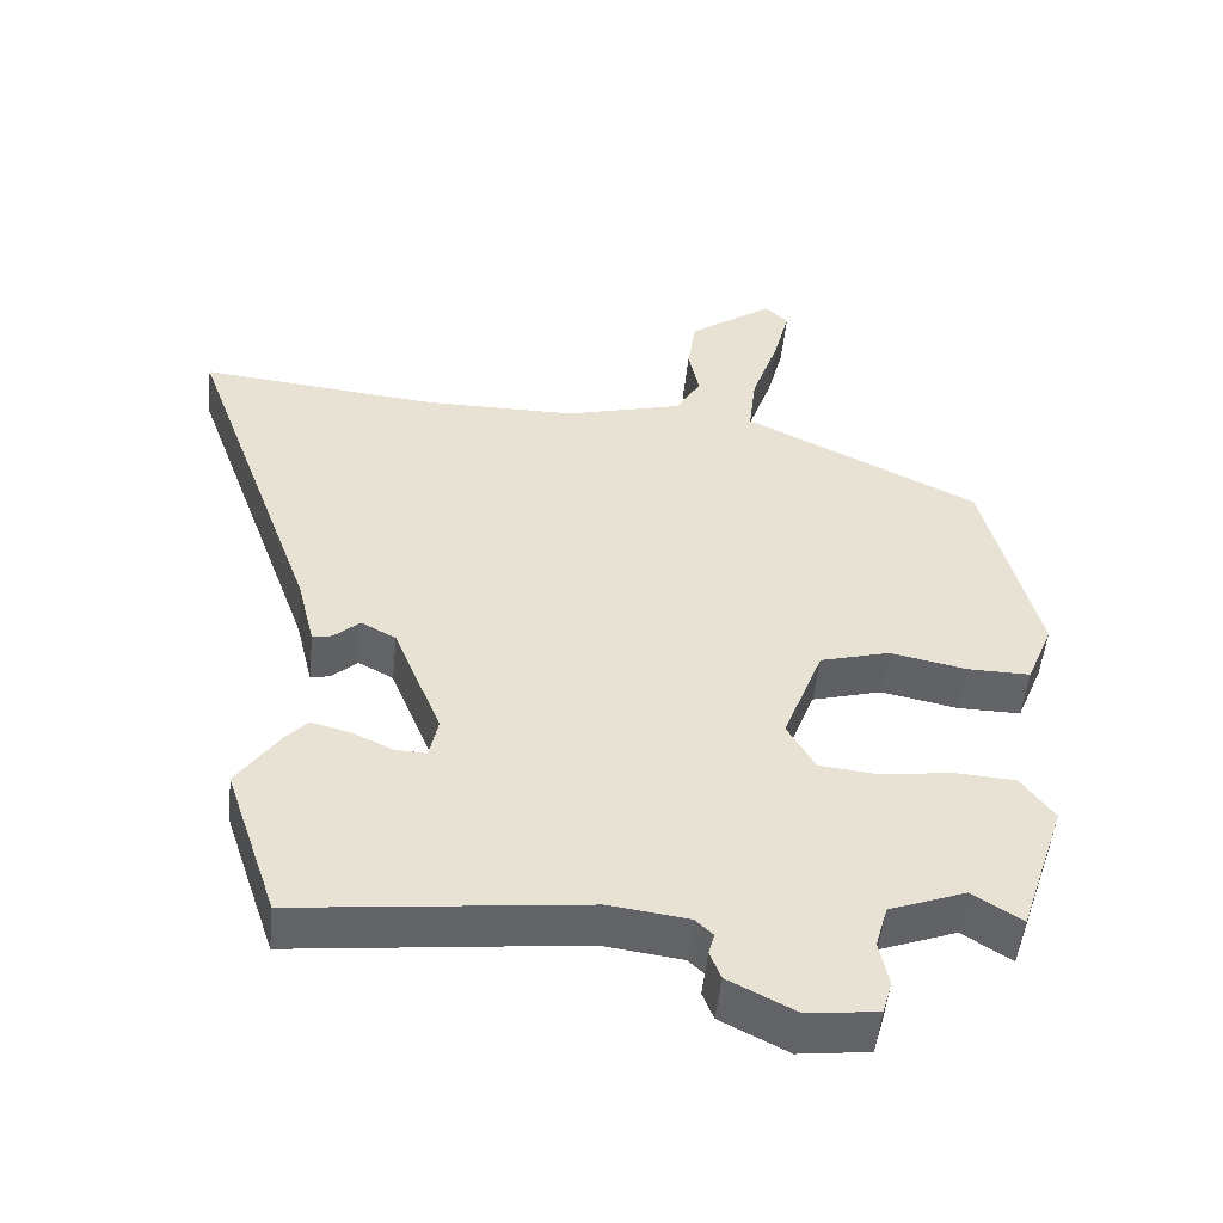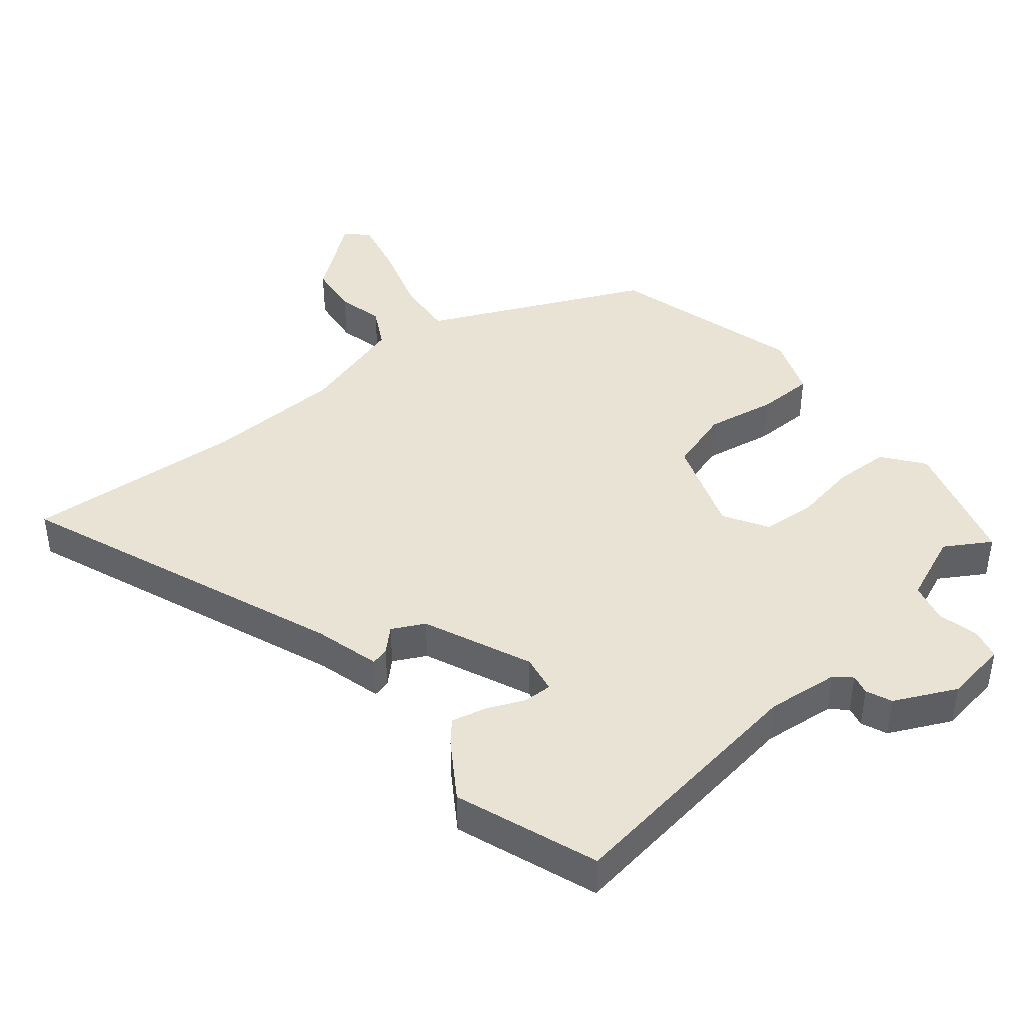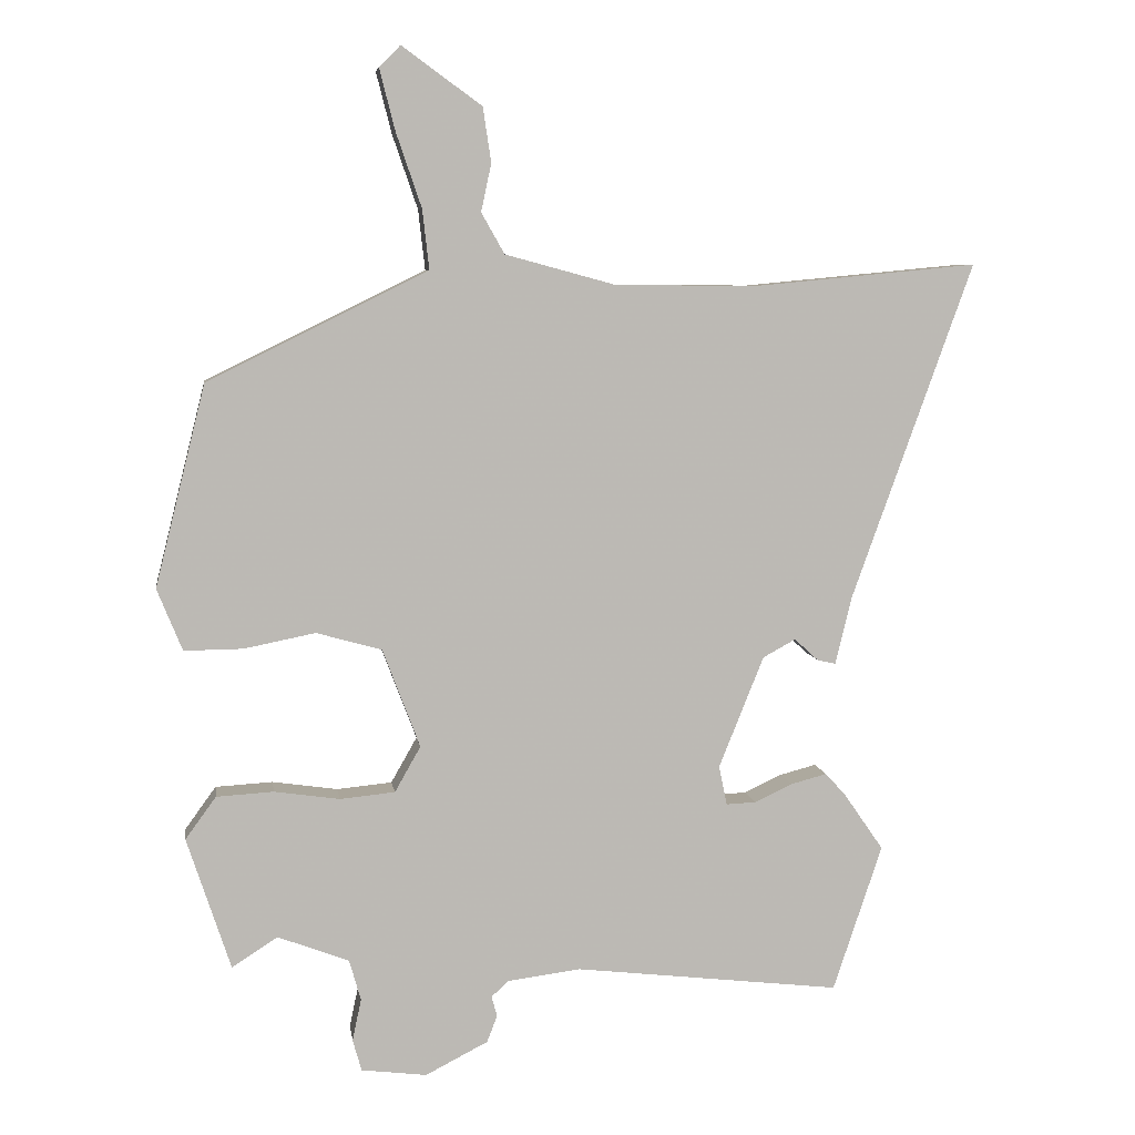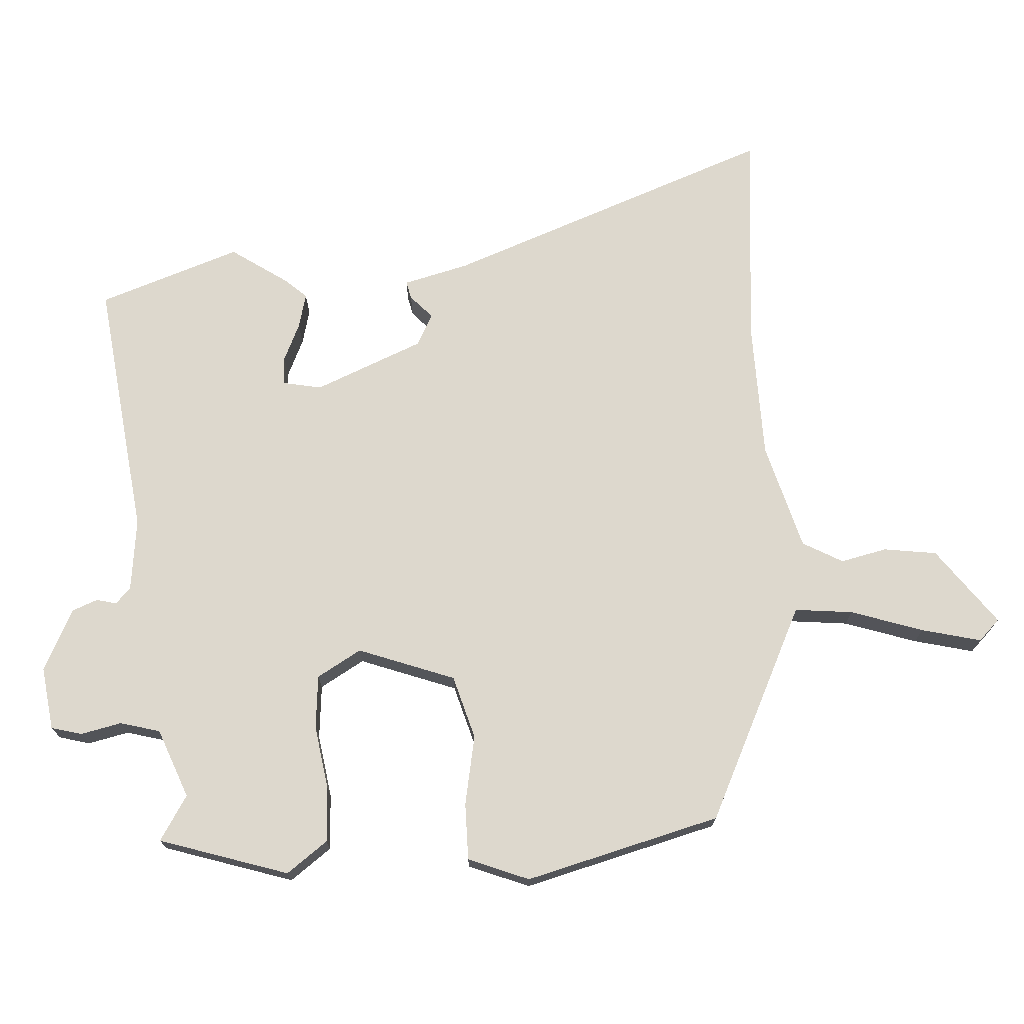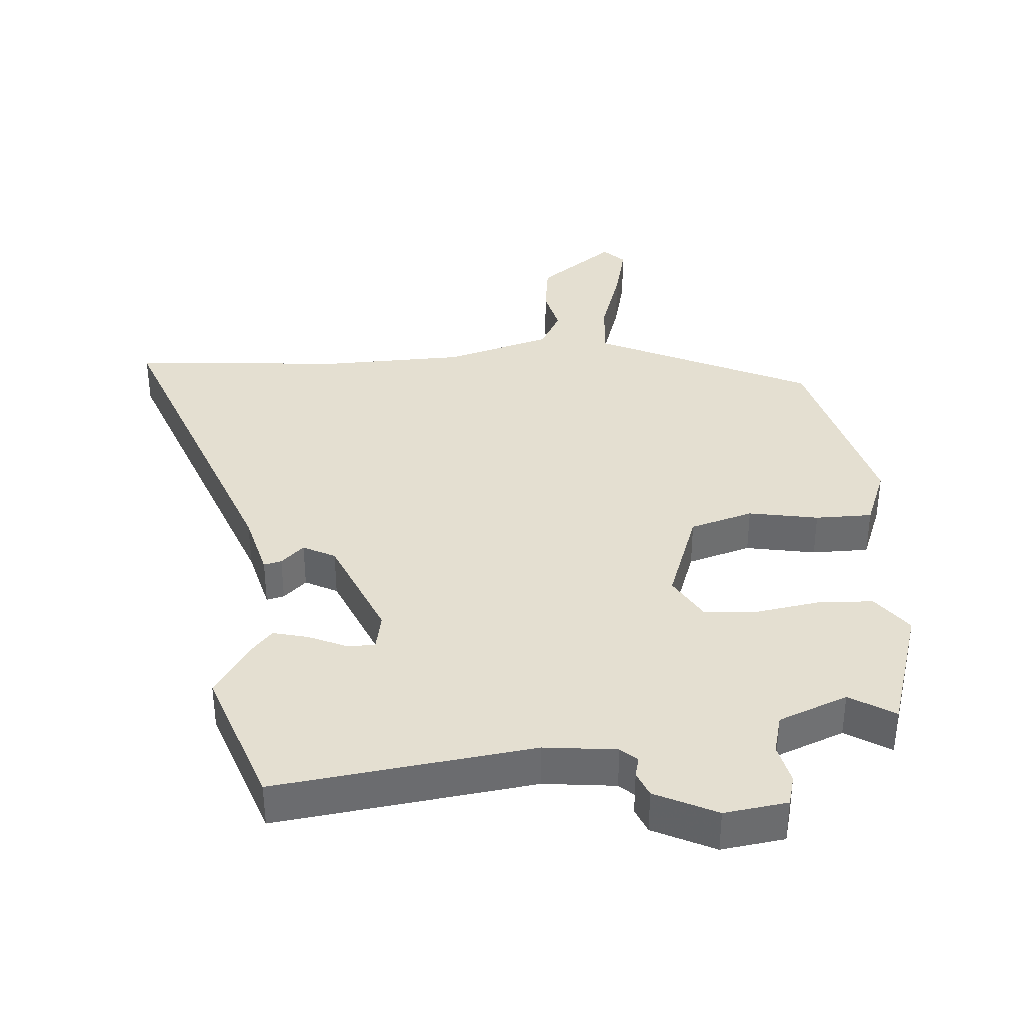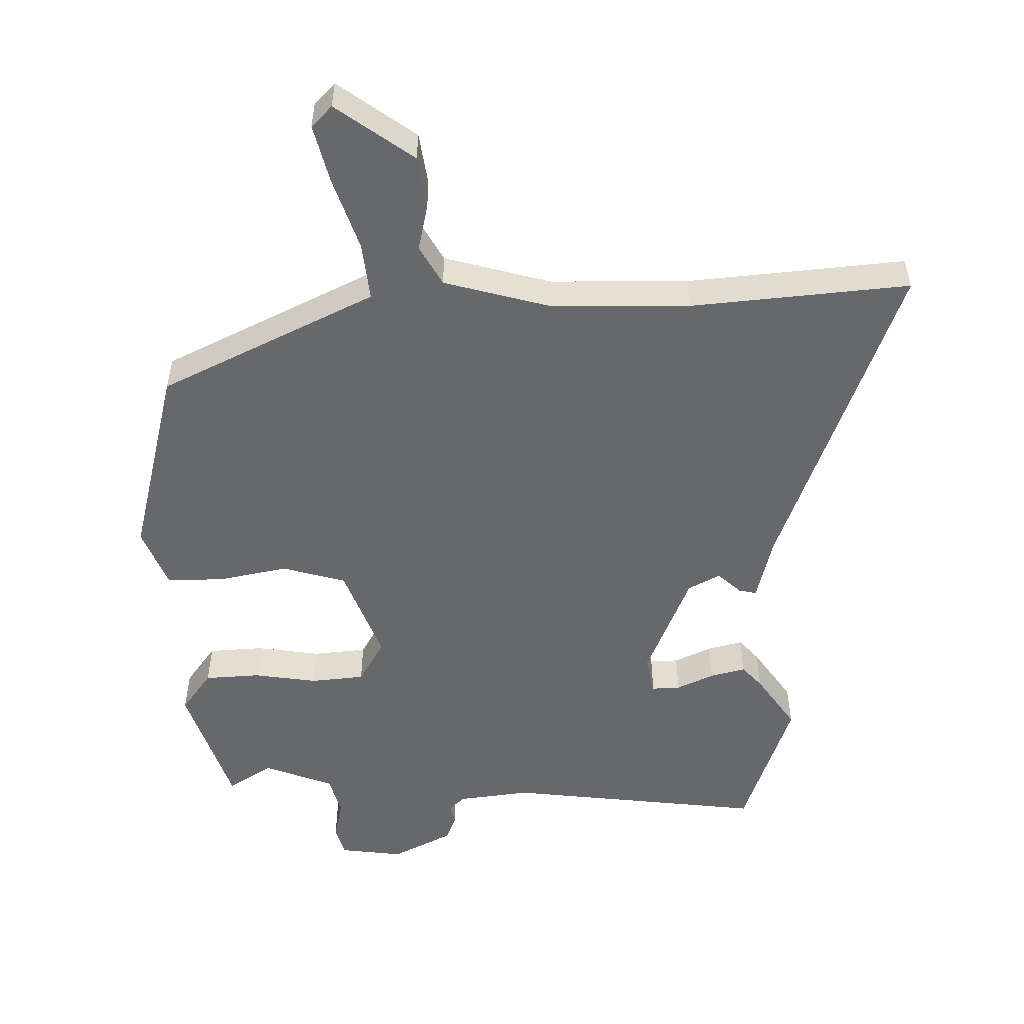
<metadata>
{"format":"obj","ext":"obj","renderer":"f3d","projection":"perspective","resolution":1024,"background":"white","views":[{"elev":-51.1,"azim":174.1,"up":"+Z"},{"elev":42.0,"azim":139.2,"up":"+Y"},{"elev":7.0,"azim":-8.2,"up":"+Z"},{"elev":72.3,"azim":-94.0,"up":"+Y"},{"elev":36.7,"azim":174.8,"up":"+Y"},{"elev":-52.3,"azim":0.8,"up":"+Y"}]}
</metadata>
<code>
v -0.459 0.07 0.349
v -0.193 0.07 0.48
v -0.136 0.07 0.508
v -0.146 0.07 0.596
v -0.183 0.07 0.704
v -0.206 0.07 0.794
v -0.175 0.07 0.826
v -0.058 0.07 0.741
v -0.046 0.07 0.661
v -0.061 0.07 0.591
v -0.027 0.07 0.531
v 0.135 0.07 0.487
v 0.343 0.07 0.485
v 0.672 0.07 0.516
v 0.494 0.07 0.021
v 0.47 0.07 -0.078
v 0.443 0.07 -0.072
v 0.408 0.07 -0.04
v 0.36 0.07 -0.066
v 0.294 0.07 -0.23
v 0.306 0.07 -0.288
v 0.349 0.07 -0.286
v 0.405 0.07 -0.26
v 0.458 0.07 -0.246
v 0.488 0.07 -0.279
v 0.546 0.07 -0.363
v 0.474 0.07 -0.578
v 0.083 0.07 -0.533
v -0.026 0.07 -0.547
v -0.05 0.07 -0.57
v -0.042 0.07 -0.6
v -0.057 0.07 -0.639
v -0.149 0.07 -0.686
v -0.245 0.07 -0.674
v -0.258 0.07 -0.628
v -0.245 0.07 -0.566
v -0.262 0.07 -0.506
v -0.367 0.07 -0.466
v -0.434 0.07 -0.509
v -0.498 0.07 -0.315
v -0.453 0.07 -0.253
v -0.369 0.07 -0.248
v -0.273 0.07 -0.262
v -0.192 0.07 -0.254
v -0.154 0.07 -0.187
v -0.209 0.07 -0.042
v -0.305 0.07 -0.015
v -0.41 0.07 -0.036
v -0.496 0.07 -0.037
v -0.533 0.07 0.054
v -0.459 0 0.349
v -0.193 0 0.48
v -0.136 0 0.508
v -0.146 0 0.596
v -0.183 0 0.704
v -0.206 0 0.794
v -0.175 0 0.826
v -0.058 0 0.741
v -0.046 0 0.661
v -0.061 0 0.591
v -0.027 0 0.531
v 0.135 0 0.487
v 0.343 0 0.485
v 0.672 0 0.516
v 0.494 0 0.021
v 0.47 0 -0.078
v 0.443 0 -0.072
v 0.408 0 -0.04
v 0.36 0 -0.066
v 0.294 0 -0.23
v 0.306 0 -0.288
v 0.349 0 -0.286
v 0.405 0 -0.26
v 0.458 0 -0.246
v 0.488 0 -0.279
v 0.546 0 -0.363
v 0.474 0 -0.578
v 0.083 0 -0.533
v -0.026 0 -0.547
v -0.05 0 -0.57
v -0.042 0 -0.6
v -0.057 0 -0.639
v -0.149 0 -0.686
v -0.245 0 -0.674
v -0.258 0 -0.628
v -0.245 0 -0.566
v -0.262 0 -0.506
v -0.367 0 -0.466
v -0.434 0 -0.509
v -0.498 0 -0.315
v -0.453 0 -0.253
v -0.369 0 -0.248
v -0.273 0 -0.262
v -0.192 0 -0.254
v -0.154 0 -0.187
v -0.209 0 -0.042
v -0.305 0 -0.015
v -0.41 0 -0.036
v -0.496 0 -0.037
v -0.533 0 0.054
f 47 48 49 50
f 46 47 50 1
f 40 41 42 43
f 38 39 40 43
f 37 38 43 44
f 36 37 44 45
f 34 35 36 45
f 30 31 32 33
f 30 33 34 45
f 25 26 27 28
f 25 28 29
f 22 23 24 25
f 22 25 29
f 21 22 29
f 20 21 29
f 19 20 29 30
f 15 16 17 18
f 13 14 15 18
f 12 13 18 19
f 11 12 19 30
f 7 8 9 10
f 5 6 7 10
f 4 5 10 11
f 3 4 11
f 46 1 2 3
f 45 46 3 11
f 11 30 45
f 100 99 98 97
f 51 100 97 96
f 93 92 91 90
f 93 90 89 88
f 94 93 88 87
f 95 94 87 86
f 95 86 85 84
f 83 82 81 80
f 95 84 83 80
f 78 77 76 75
f 79 78 75
f 75 74 73 72
f 79 75 72
f 79 72 71
f 79 71 70
f 80 79 70 69
f 68 67 66 65
f 68 65 64 63
f 69 68 63 62
f 80 69 62 61
f 60 59 58 57
f 60 57 56 55
f 61 60 55 54
f 61 54 53
f 53 52 51 96
f 61 53 96 95
f 95 80 61
f 1 51 52 2
f 2 52 53 3
f 3 53 54 4
f 4 54 55 5
f 5 55 56 6
f 6 56 57 7
f 7 57 58 8
f 8 58 59 9
f 9 59 60 10
f 10 60 61 11
f 11 61 62 12
f 12 62 63 13
f 13 63 64 14
f 14 64 65 15
f 15 65 66 16
f 16 66 67 17
f 17 67 68 18
f 18 68 69 19
f 19 69 70 20
f 20 70 71 21
f 21 71 72 22
f 22 72 73 23
f 23 73 74 24
f 24 74 75 25
f 25 75 76 26
f 26 76 77 27
f 27 77 78 28
f 28 78 79 29
f 29 79 80 30
f 30 80 81 31
f 31 81 82 32
f 32 82 83 33
f 33 83 84 34
f 34 84 85 35
f 35 85 86 36
f 36 86 87 37
f 37 87 88 38
f 38 88 89 39
f 39 89 90 40
f 40 90 91 41
f 41 91 92 42
f 42 92 93 43
f 43 93 94 44
f 44 94 95 45
f 45 95 96 46
f 46 96 97 47
f 47 97 98 48
f 48 98 99 49
f 49 99 100 50
f 50 100 51 1

</code>
